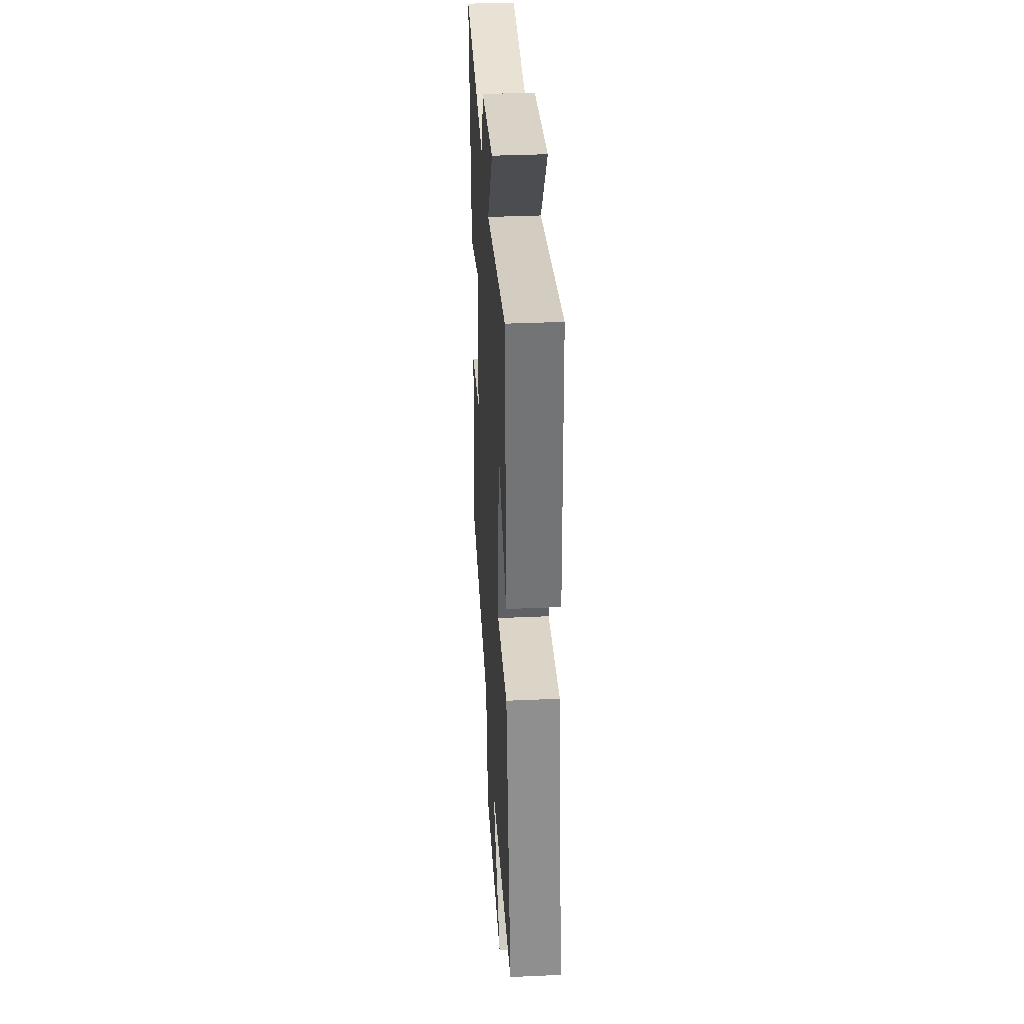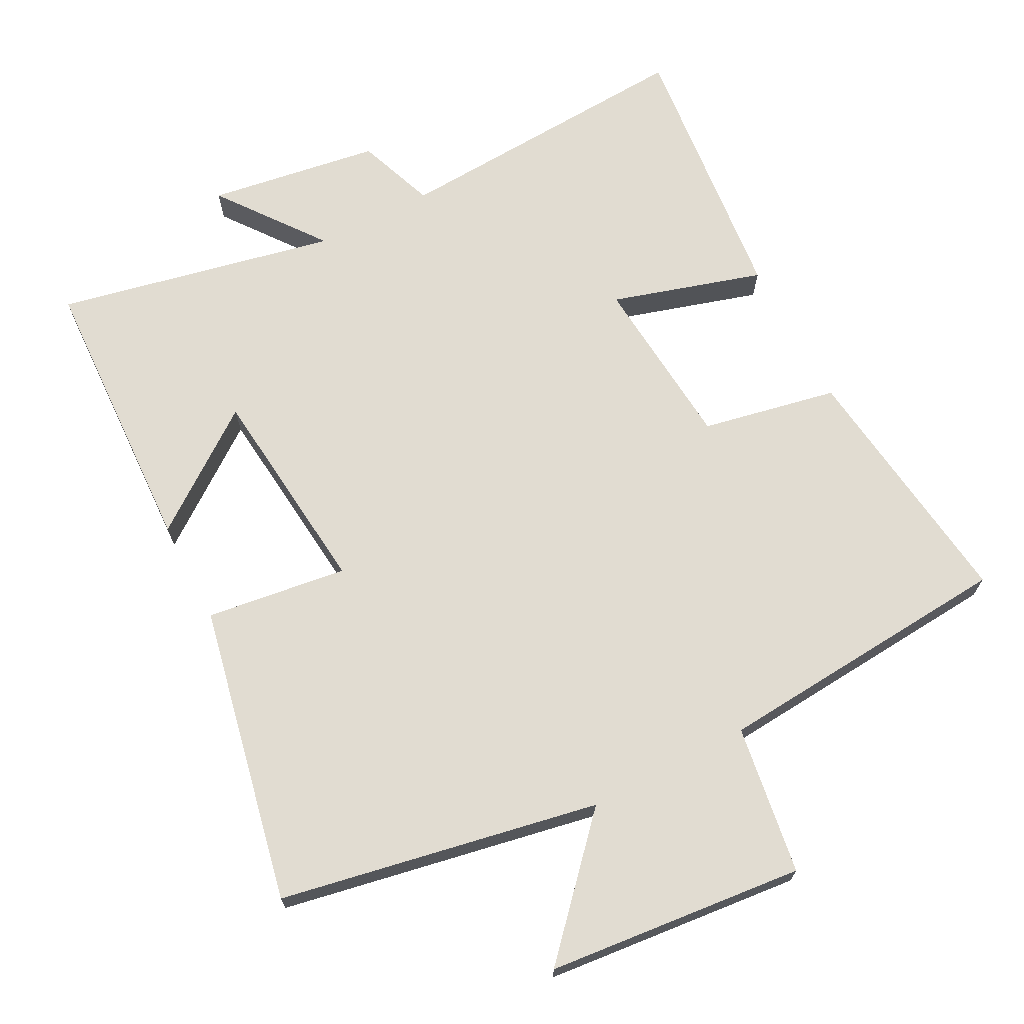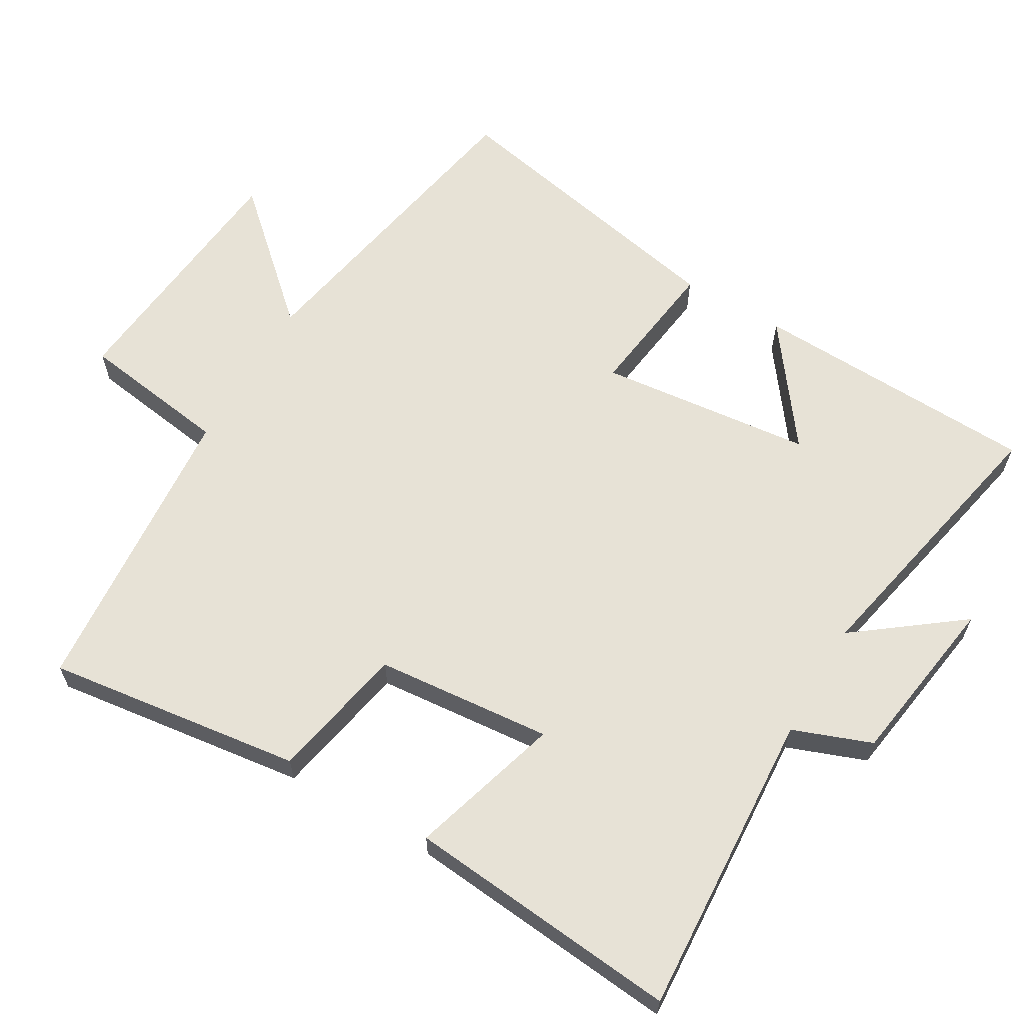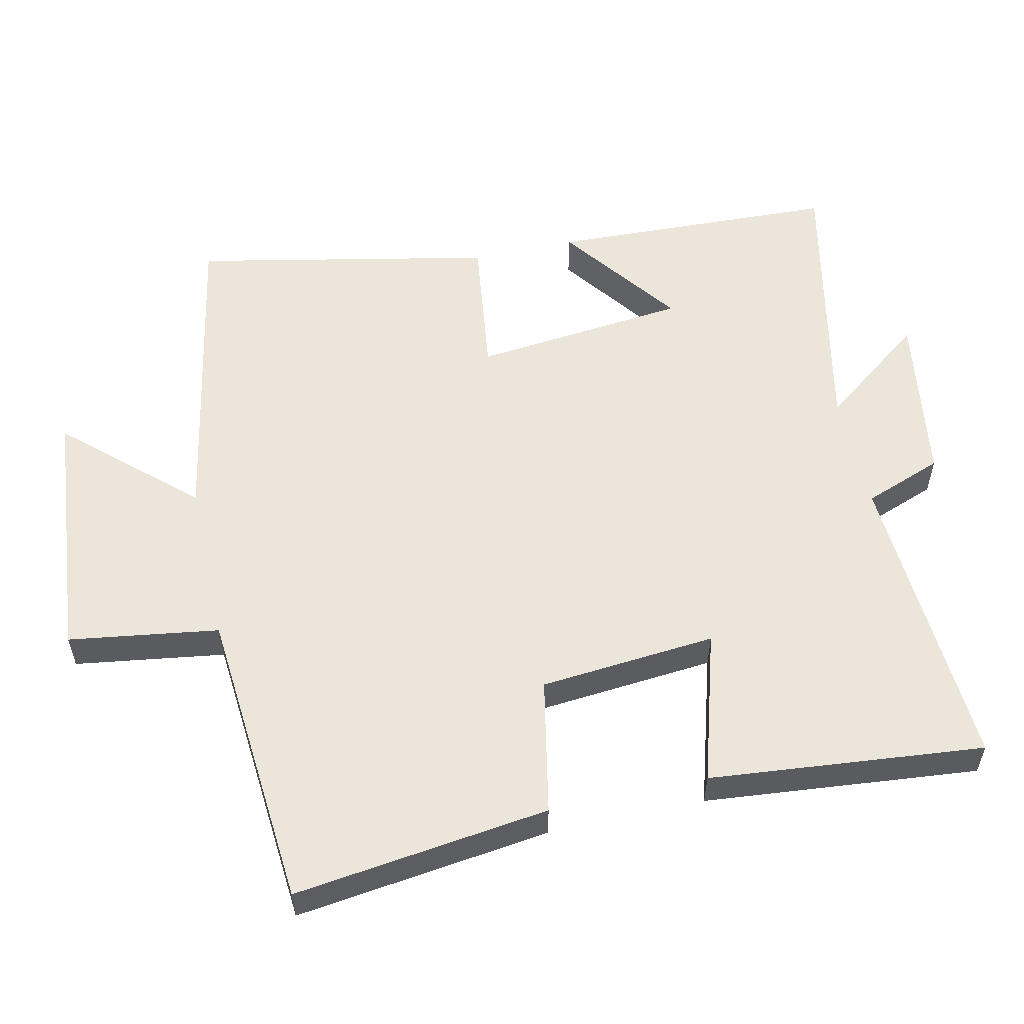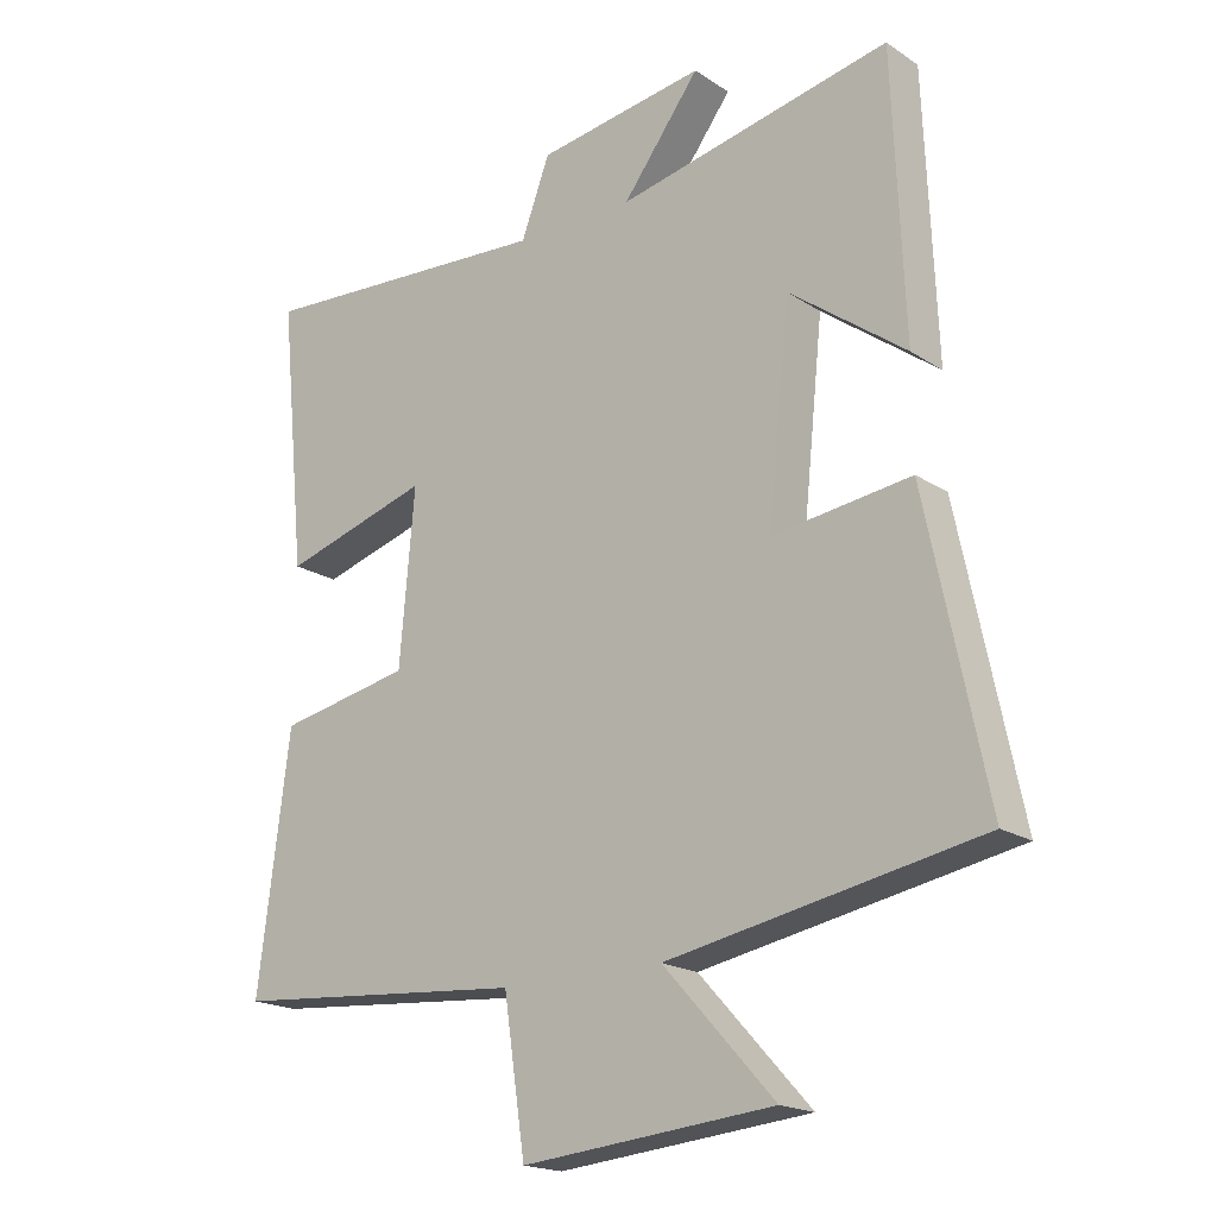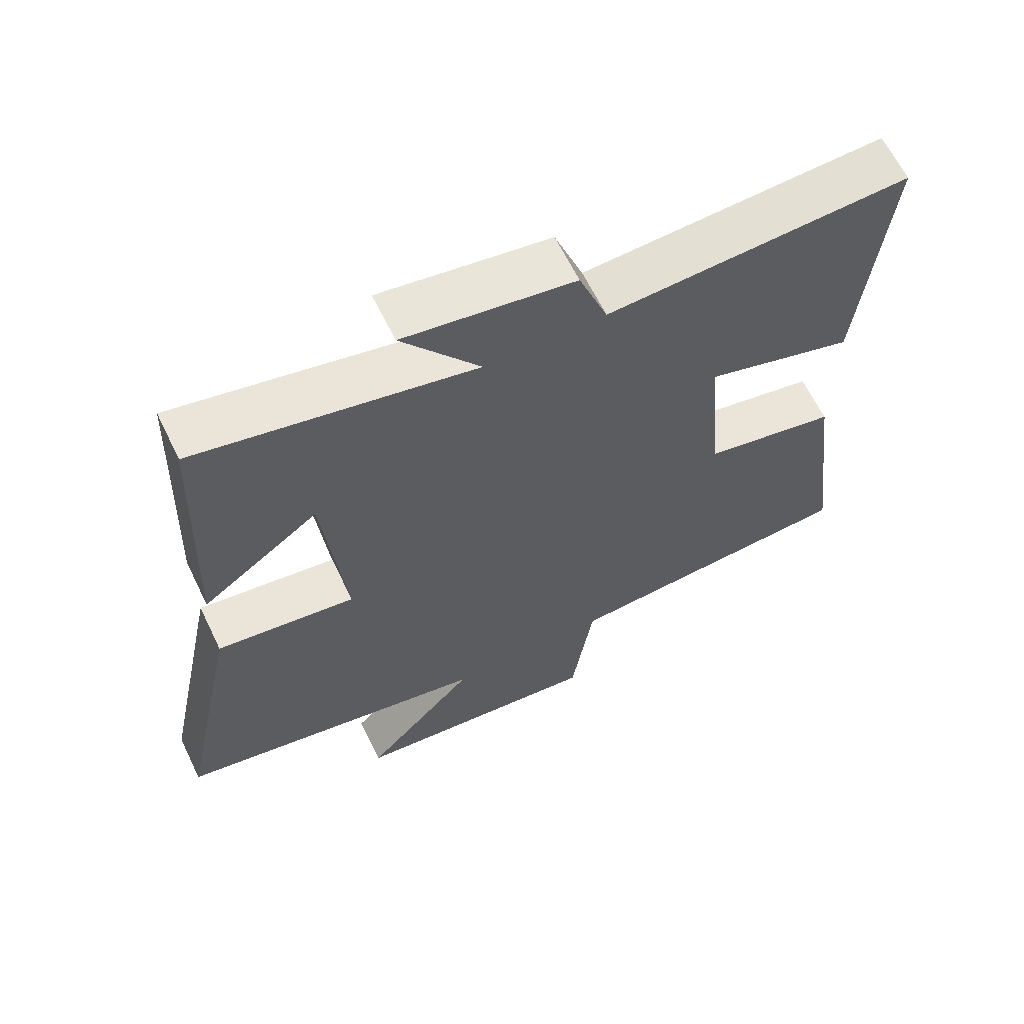
<metadata>
{"format":"obj","ext":"obj","renderer":"f3d","projection":"perspective","resolution":1024,"background":"white","views":[{"elev":36.6,"azim":86.7,"up":"+Z"},{"elev":69.3,"azim":152.5,"up":"+Y"},{"elev":62.9,"azim":-59.8,"up":"+Y"},{"elev":55.9,"azim":-102.6,"up":"+Y"},{"elev":-18.8,"azim":39.0,"up":"+Z"},{"elev":63.8,"azim":154.1,"up":"+Z"}]}
</metadata>
<code>
v -0.539 0.07 0.526
v -0.097 0.07 0.5
v -0.055 0.07 0.613
v 0.193 0.07 0.651
v 0.079 0.07 0.5
v 0.483 0.07 0.585
v 0.5 0.07 0.171
v 0.328 0.07 0.298
v 0.296 0.07 -0.01
v 0.5 0.07 0.017
v 0.589 0.07 -0.413
v 0.128 0.07 -0.5
v 0.292 0.07 -0.68
v -0.08 0.07 -0.716
v -0.112 0.07 -0.5
v -0.547 0.07 -0.465
v -0.5 0.07 -0.097
v -0.304 0.07 -0.058
v -0.282 0.07 0.196
v -0.5 0.07 0.131
v -0.539 0 0.526
v -0.097 0 0.5
v -0.055 0 0.613
v 0.193 0 0.651
v 0.079 0 0.5
v 0.483 0 0.585
v 0.5 0 0.171
v 0.328 0 0.298
v 0.296 0 -0.01
v 0.5 0 0.017
v 0.589 0 -0.413
v 0.128 0 -0.5
v 0.292 0 -0.68
v -0.08 0 -0.716
v -0.112 0 -0.5
v -0.547 0 -0.465
v -0.5 0 -0.097
v -0.304 0 -0.058
v -0.282 0 0.196
v -0.5 0 0.131
f 19 20 1 2
f 18 19 2
f 15 16 17 18
f 15 18 2 3
f 12 13 14 15
f 9 10 11 12
f 8 9 12 15
f 5 6 7 8
f 5 8 15
f 3 4 5
f 3 5 15
f 22 21 40 39
f 22 39 38
f 38 37 36 35
f 23 22 38 35
f 35 34 33 32
f 32 31 30 29
f 35 32 29 28
f 28 27 26 25
f 35 28 25
f 25 24 23
f 35 25 23
f 1 21 22 2
f 2 22 23 3
f 3 23 24 4
f 4 24 25 5
f 5 25 26 6
f 6 26 27 7
f 7 27 28 8
f 8 28 29 9
f 9 29 30 10
f 10 30 31 11
f 11 31 32 12
f 12 32 33 13
f 13 33 34 14
f 14 34 35 15
f 15 35 36 16
f 16 36 37 17
f 17 37 38 18
f 18 38 39 19
f 19 39 40 20
f 20 40 21 1

</code>
